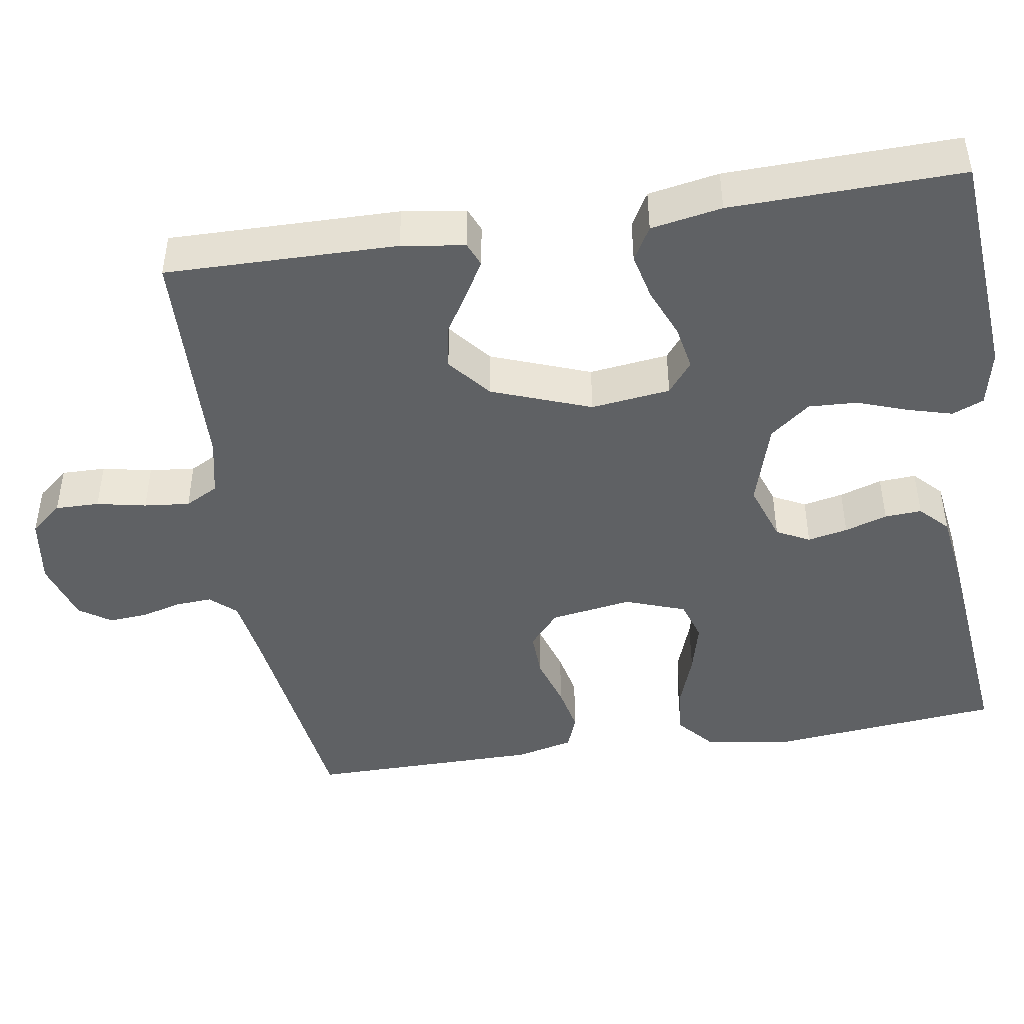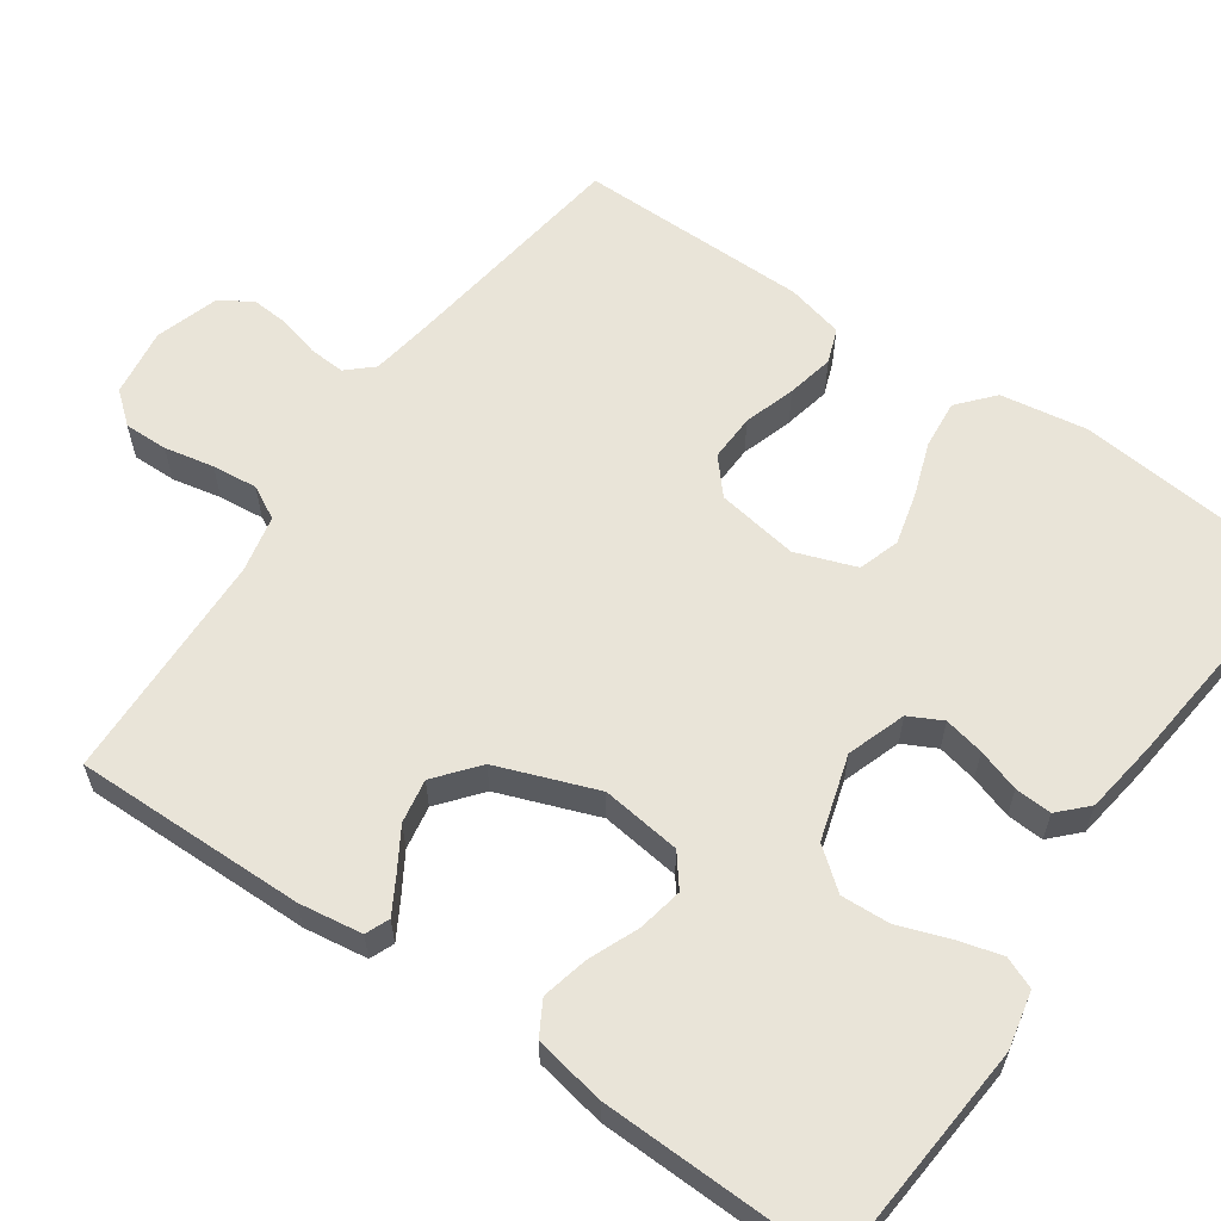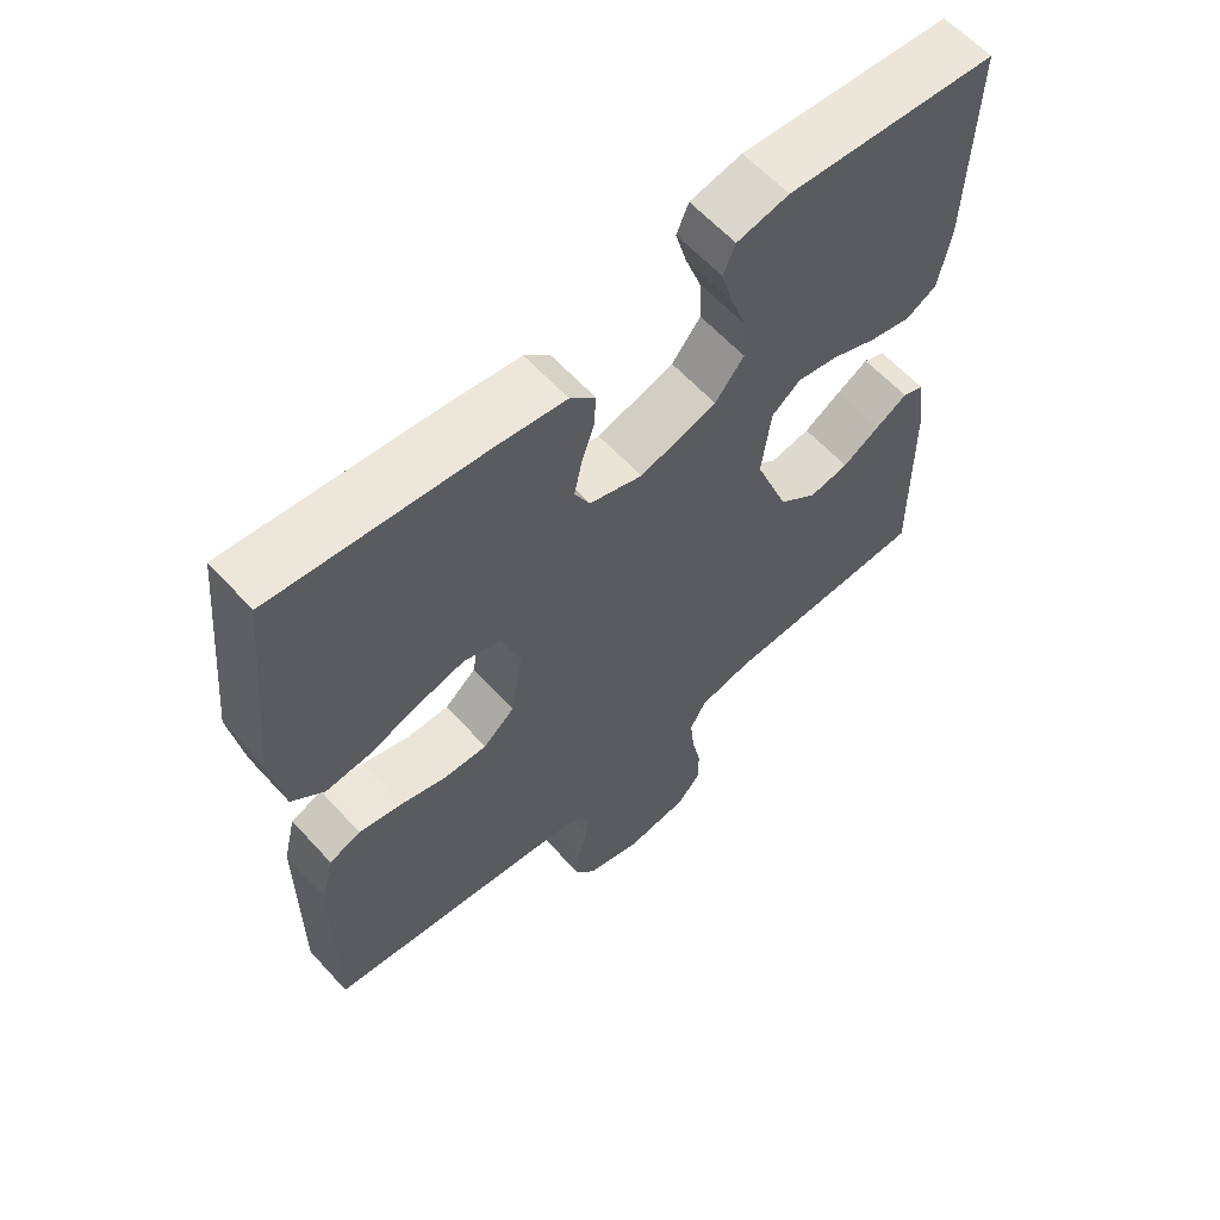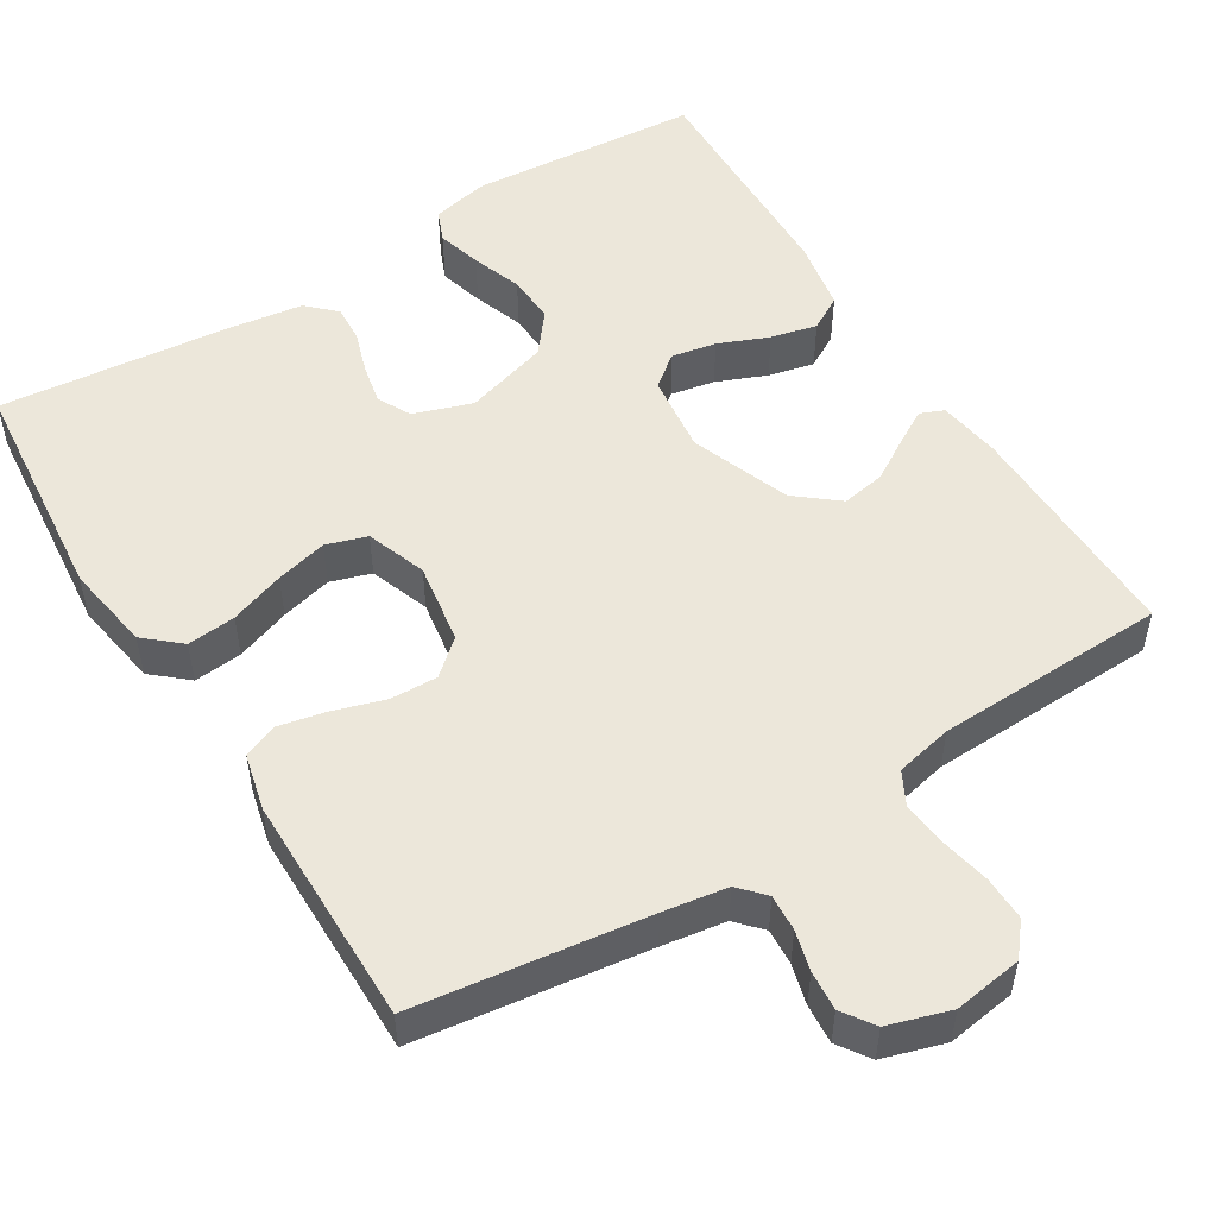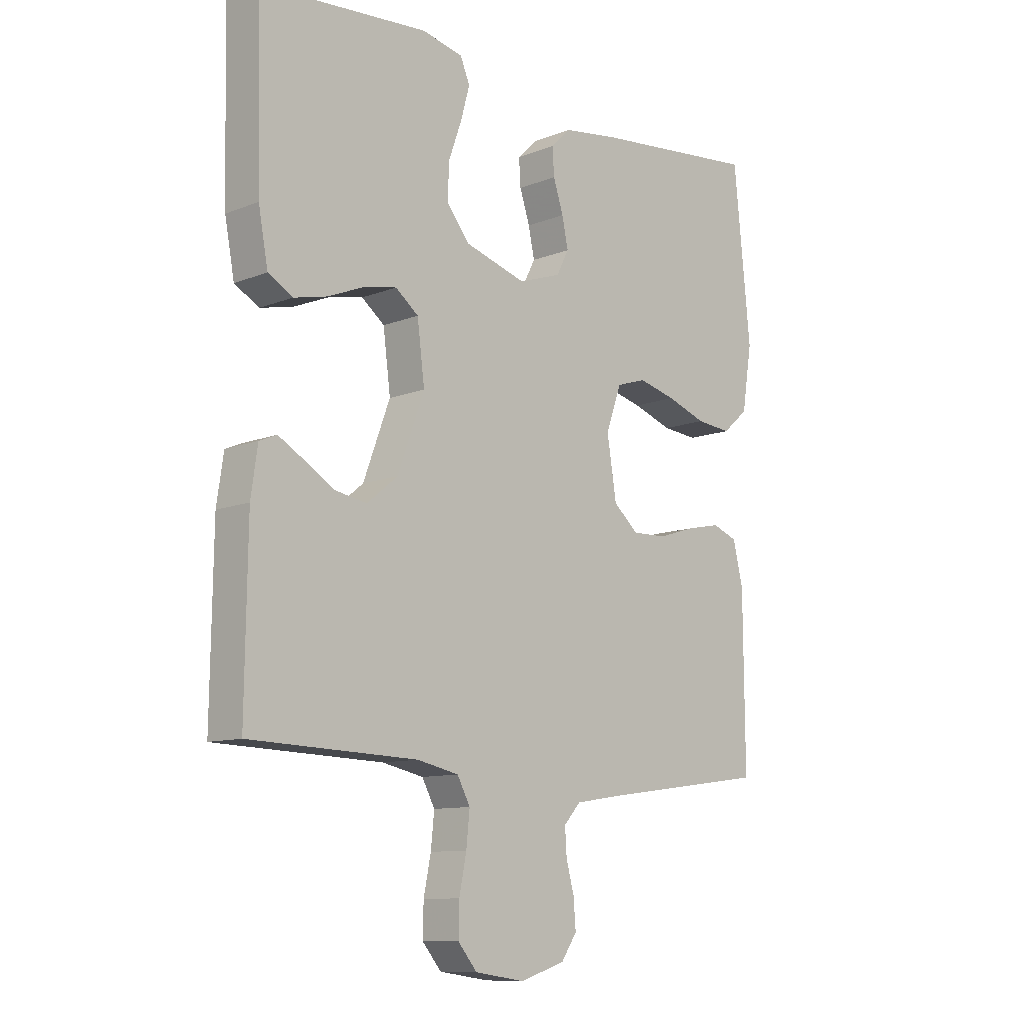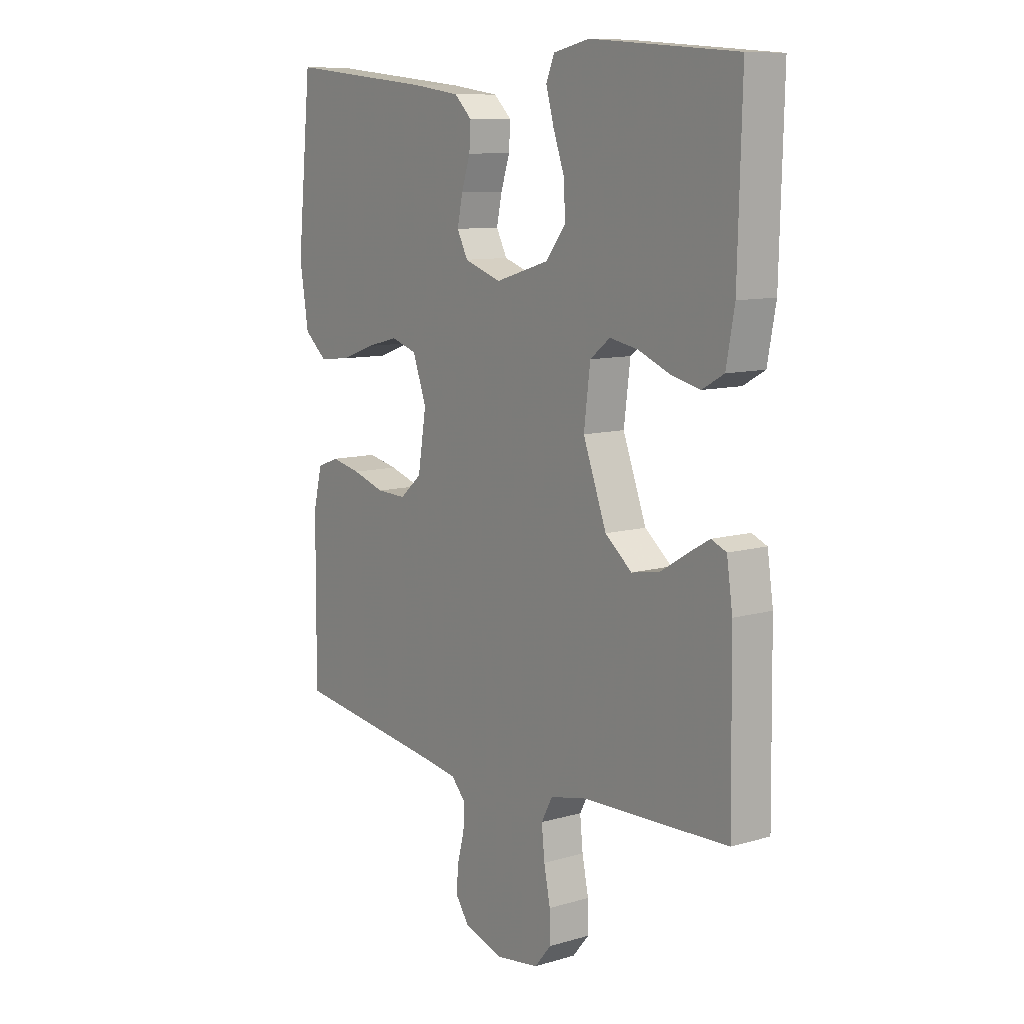
<metadata>
{"format":"obj","ext":"obj","renderer":"f3d","projection":"perspective","resolution":1024,"background":"white","views":[{"elev":-45.4,"azim":-81.1,"up":"+Y"},{"elev":60.6,"azim":-55.2,"up":"+Y"},{"elev":61.2,"azim":137.8,"up":"+Z"},{"elev":51.9,"azim":148.2,"up":"+Y"},{"elev":-10.6,"azim":-45.5,"up":"+Z"},{"elev":9.9,"azim":-126.8,"up":"+Z"}]}
</metadata>
<code>
v 0.5 0.07 0.5
v 0.53 0.07 0.2
v 0.512 0.07 0.087
v 0.466 0.07 0.047
v 0.403 0.07 0.053
v 0.332 0.07 0.078
v 0.265 0.07 0.095
v 0.212 0.07 0.078
v 0.184 0.07 0
v 0.201 0.07 -0.106
v 0.246 0.07 -0.145
v 0.307 0.07 -0.143
v 0.374 0.07 -0.122
v 0.435 0.07 -0.109
v 0.48 0.07 -0.126
v 0.498 0.07 -0.2
v 0.5 0.07 -0.5
v 0.2 0.07 -0.541
v 0.117 0.07 -0.554
v 0.087 0.07 -0.587
v 0.09 0.07 -0.634
v 0.104 0.07 -0.686
v 0.108 0.07 -0.737
v 0.08 0.07 -0.778
v 0 0.07 -0.803
v -0.089 0.07 -0.79
v -0.123 0.07 -0.749
v -0.122 0.07 -0.692
v -0.109 0.07 -0.628
v -0.103 0.07 -0.569
v -0.126 0.07 -0.526
v -0.2 0.07 -0.51
v -0.5 0.07 -0.5
v -0.496 0.07 -0.2
v -0.484 0.07 -0.118
v -0.453 0.07 -0.105
v -0.408 0.07 -0.131
v -0.354 0.07 -0.164
v -0.297 0.07 -0.174
v -0.242 0.07 -0.129
v -0.194 0.07 0
v -0.207 0.07 0.103
v -0.248 0.07 0.135
v -0.306 0.07 0.124
v -0.371 0.07 0.097
v -0.431 0.07 0.083
v -0.475 0.07 0.108
v -0.492 0.07 0.2
v -0.5 0.07 0.5
v -0.2 0.07 0.524
v -0.126 0.07 0.508
v -0.109 0.07 0.467
v -0.125 0.07 0.409
v -0.148 0.07 0.344
v -0.151 0.07 0.281
v -0.11 0.07 0.229
v 0 0.07 0.196
v 0.076 0.07 0.222
v 0.098 0.07 0.265
v 0.087 0.07 0.317
v 0.069 0.07 0.372
v 0.066 0.07 0.42
v 0.102 0.07 0.455
v 0.2 0.07 0.469
v 0.5 0 0.5
v 0.53 0 0.2
v 0.512 0 0.087
v 0.466 0 0.047
v 0.403 0 0.053
v 0.332 0 0.078
v 0.265 0 0.095
v 0.212 0 0.078
v 0.184 0 0
v 0.201 0 -0.106
v 0.246 0 -0.145
v 0.307 0 -0.143
v 0.374 0 -0.122
v 0.435 0 -0.109
v 0.48 0 -0.126
v 0.498 0 -0.2
v 0.5 0 -0.5
v 0.2 0 -0.541
v 0.117 0 -0.554
v 0.087 0 -0.587
v 0.09 0 -0.634
v 0.104 0 -0.686
v 0.108 0 -0.737
v 0.08 0 -0.778
v 0 0 -0.803
v -0.089 0 -0.79
v -0.123 0 -0.749
v -0.122 0 -0.692
v -0.109 0 -0.628
v -0.103 0 -0.569
v -0.126 0 -0.526
v -0.2 0 -0.51
v -0.5 0 -0.5
v -0.496 0 -0.2
v -0.484 0 -0.118
v -0.453 0 -0.105
v -0.408 0 -0.131
v -0.354 0 -0.164
v -0.297 0 -0.174
v -0.242 0 -0.129
v -0.194 0 0
v -0.207 0 0.103
v -0.248 0 0.135
v -0.306 0 0.124
v -0.371 0 0.097
v -0.431 0 0.083
v -0.475 0 0.108
v -0.492 0 0.2
v -0.5 0 0.5
v -0.2 0 0.524
v -0.126 0 0.508
v -0.109 0 0.467
v -0.125 0 0.409
v -0.148 0 0.344
v -0.151 0 0.281
v -0.11 0 0.229
v 0 0 0.196
v 0.076 0 0.222
v 0.098 0 0.265
v 0.087 0 0.317
v 0.069 0 0.372
v 0.066 0 0.42
v 0.102 0 0.455
v 0.2 0 0.469
f 60 61 62 63
f 59 60 63 64
f 51 52 53 54
f 49 50 51 54
f 49 54 55
f 48 49 55 56
f 44 45 46 47
f 43 44 47 48
f 35 36 37 38
f 33 34 35 38
f 32 33 38 39
f 31 32 39 40
f 26 27 28 29
f 26 29 30
f 25 26 30
f 24 25 30
f 21 22 23 24
f 20 21 24 30
f 19 20 30 31
f 15 16 17 18
f 12 13 14 15
f 12 15 18 19
f 3 4 5 6
f 3 6 7
f 2 3 7
f 59 64 1 2
f 58 59 2 7
f 57 58 7 8
f 43 48 56 57
f 42 43 57 8
f 41 42 8 9
f 40 41 9 10
f 31 40 10 11
f 11 12 19 31
f 127 126 125 124
f 128 127 124 123
f 118 117 116 115
f 118 115 114 113
f 119 118 113
f 120 119 113 112
f 111 110 109 108
f 112 111 108 107
f 102 101 100 99
f 102 99 98 97
f 103 102 97 96
f 104 103 96 95
f 93 92 91 90
f 94 93 90
f 94 90 89
f 94 89 88
f 88 87 86 85
f 94 88 85 84
f 95 94 84 83
f 82 81 80 79
f 79 78 77 76
f 83 82 79 76
f 70 69 68 67
f 71 70 67
f 71 67 66
f 66 65 128 123
f 71 66 123 122
f 72 71 122 121
f 121 120 112 107
f 72 121 107 106
f 73 72 106 105
f 74 73 105 104
f 75 74 104 95
f 95 83 76 75
f 1 65 66 2
f 2 66 67 3
f 3 67 68 4
f 4 68 69 5
f 5 69 70 6
f 6 70 71 7
f 7 71 72 8
f 8 72 73 9
f 9 73 74 10
f 10 74 75 11
f 11 75 76 12
f 12 76 77 13
f 13 77 78 14
f 14 78 79 15
f 15 79 80 16
f 16 80 81 17
f 17 81 82 18
f 18 82 83 19
f 19 83 84 20
f 20 84 85 21
f 21 85 86 22
f 22 86 87 23
f 23 87 88 24
f 24 88 89 25
f 25 89 90 26
f 26 90 91 27
f 27 91 92 28
f 28 92 93 29
f 29 93 94 30
f 30 94 95 31
f 31 95 96 32
f 32 96 97 33
f 33 97 98 34
f 34 98 99 35
f 35 99 100 36
f 36 100 101 37
f 37 101 102 38
f 38 102 103 39
f 39 103 104 40
f 40 104 105 41
f 41 105 106 42
f 42 106 107 43
f 43 107 108 44
f 44 108 109 45
f 45 109 110 46
f 46 110 111 47
f 47 111 112 48
f 48 112 113 49
f 49 113 114 50
f 50 114 115 51
f 51 115 116 52
f 52 116 117 53
f 53 117 118 54
f 54 118 119 55
f 55 119 120 56
f 56 120 121 57
f 57 121 122 58
f 58 122 123 59
f 59 123 124 60
f 60 124 125 61
f 61 125 126 62
f 62 126 127 63
f 63 127 128 64
f 64 128 65 1

</code>
